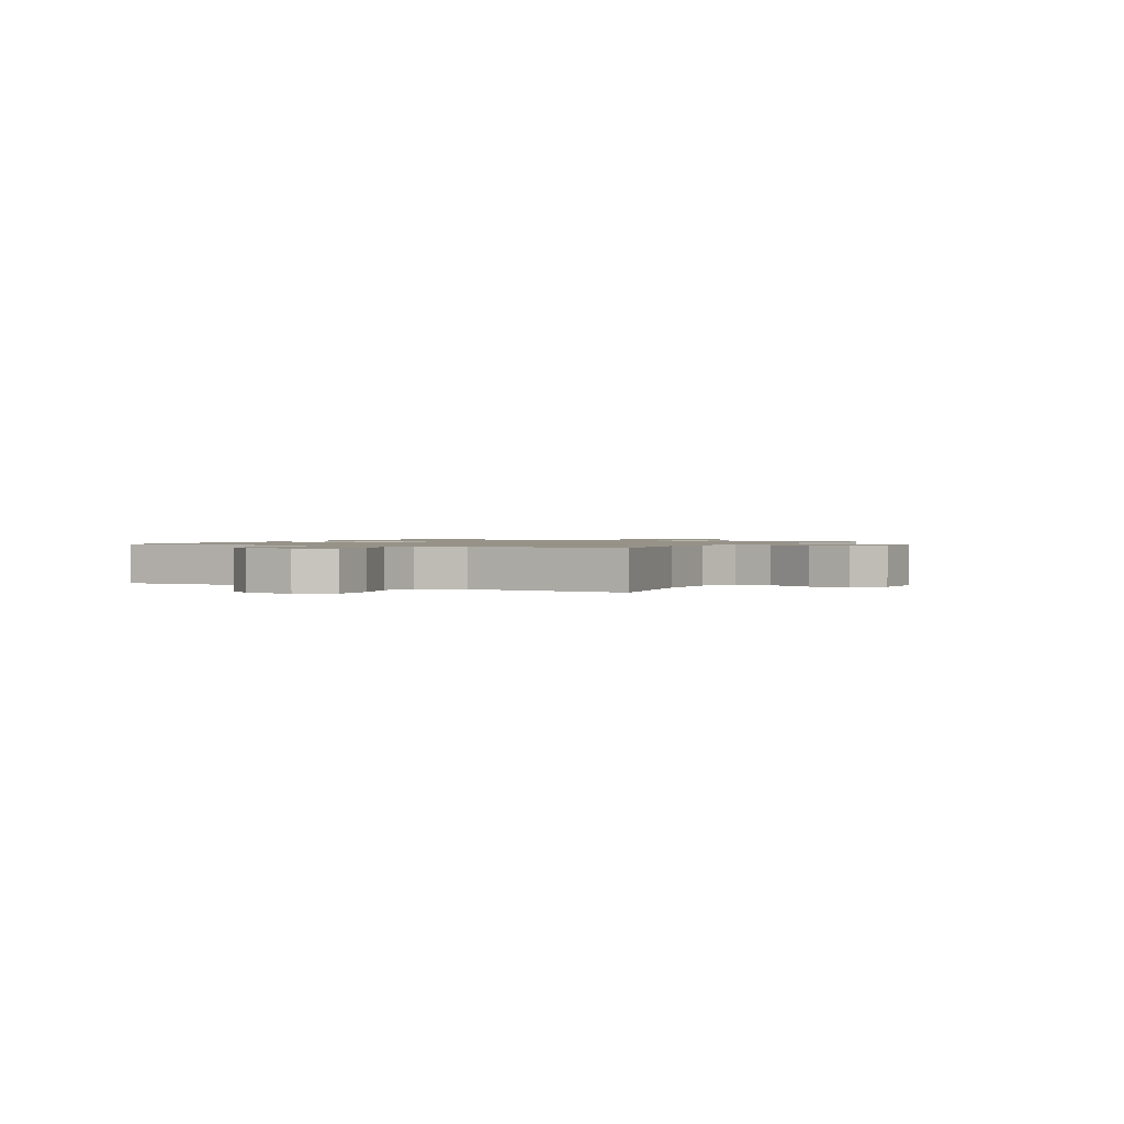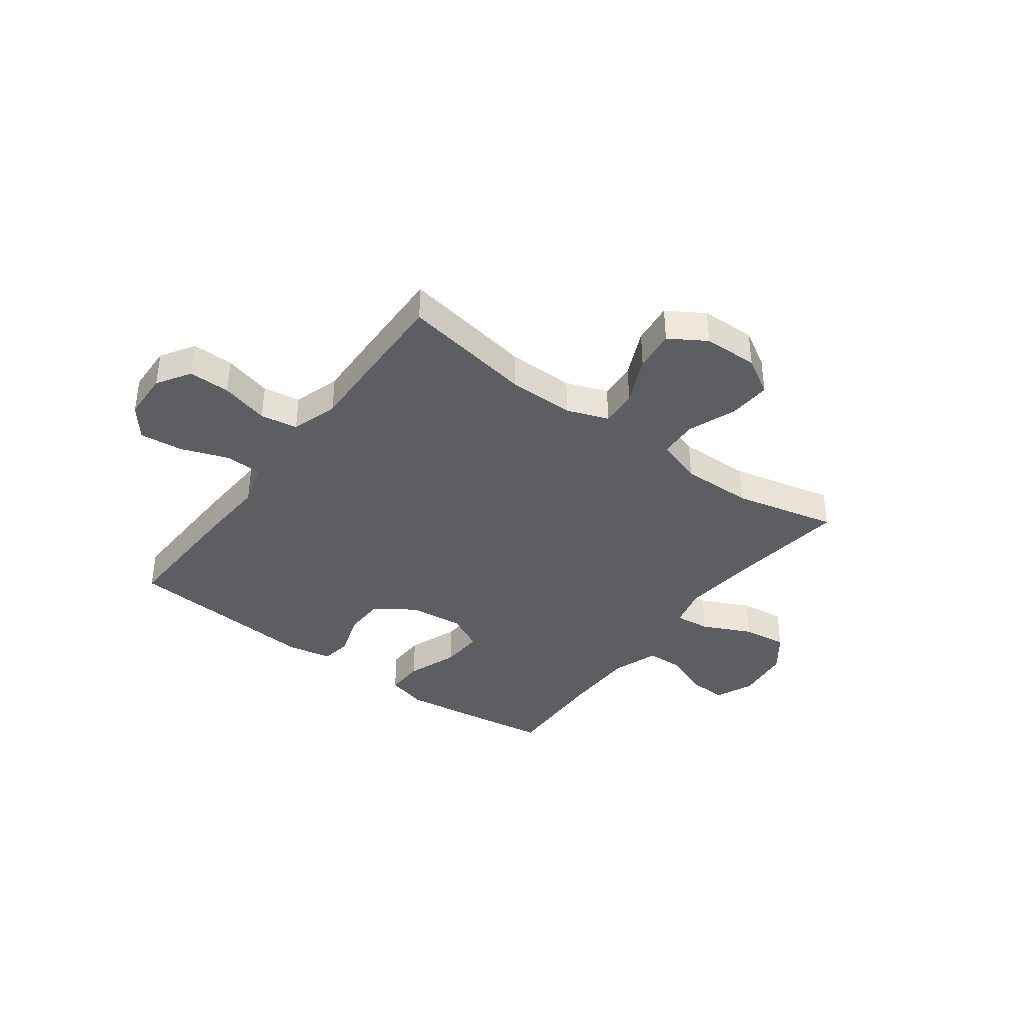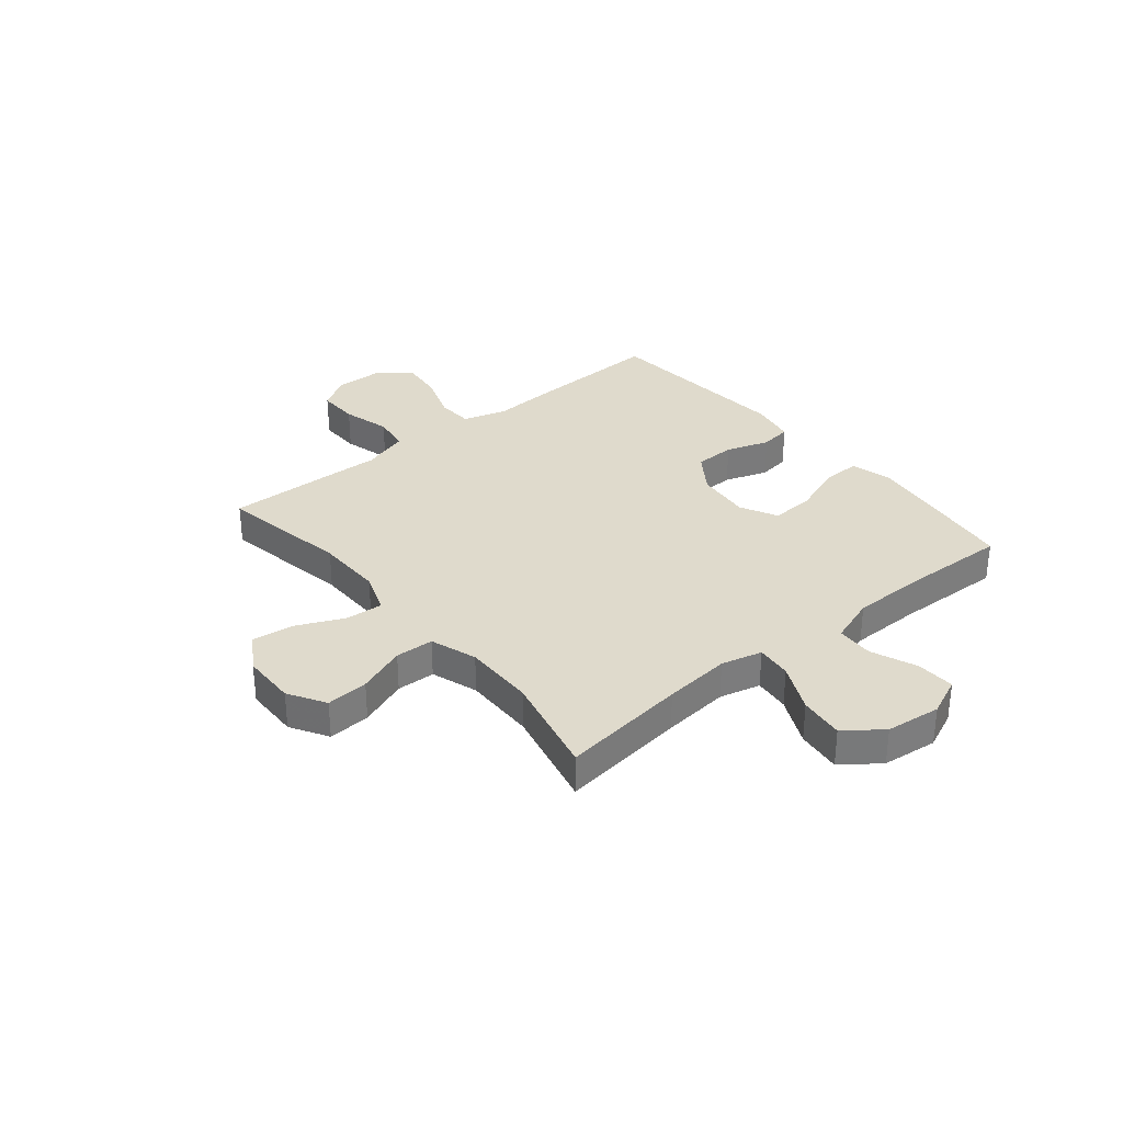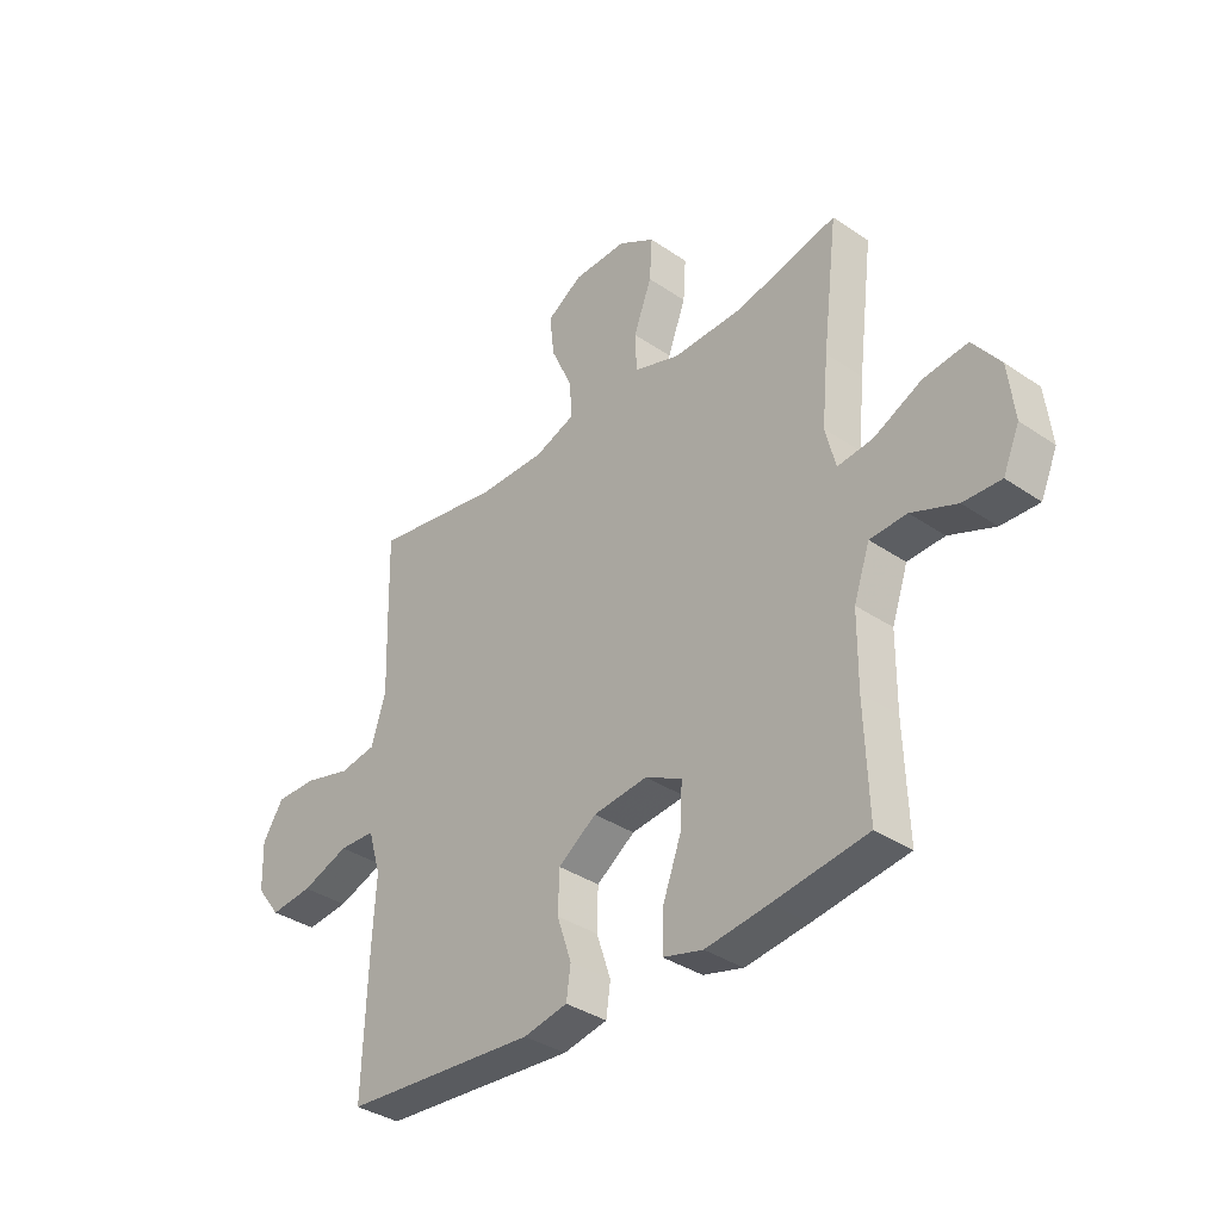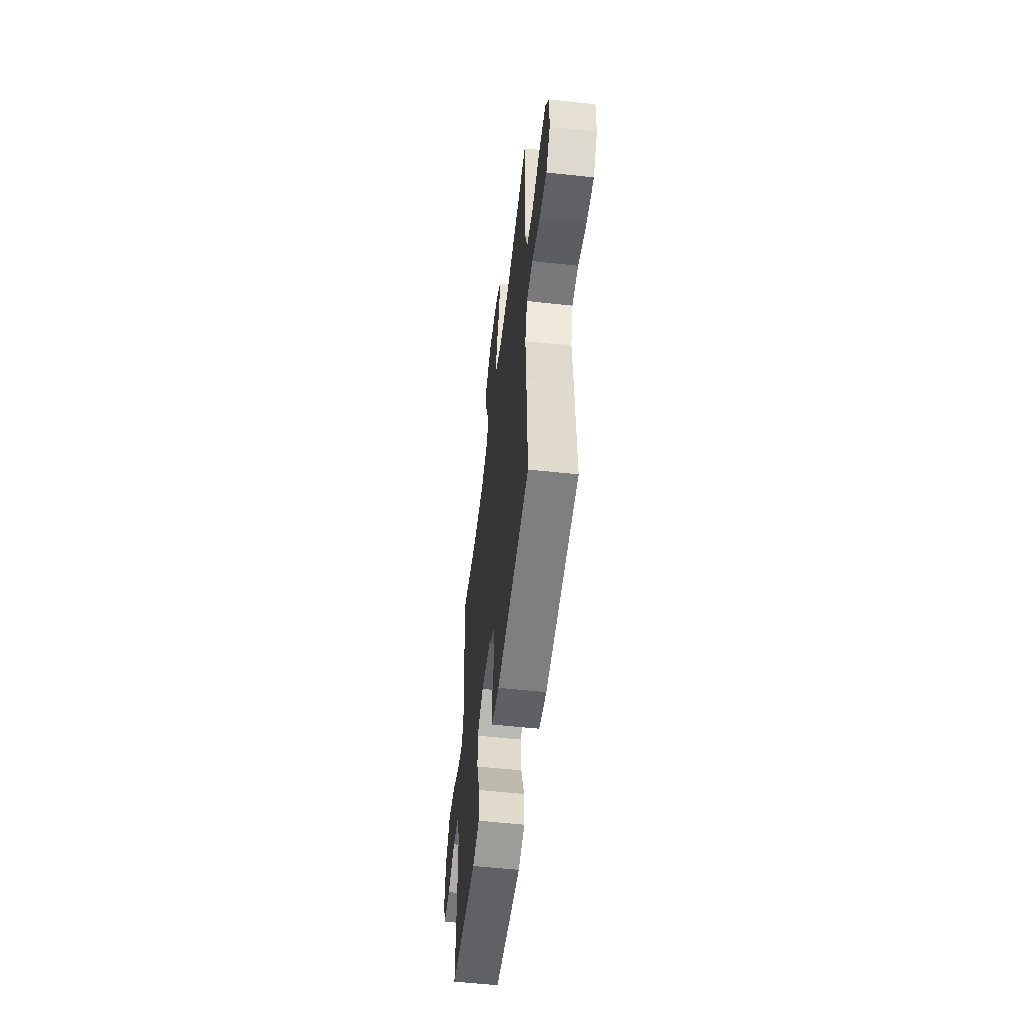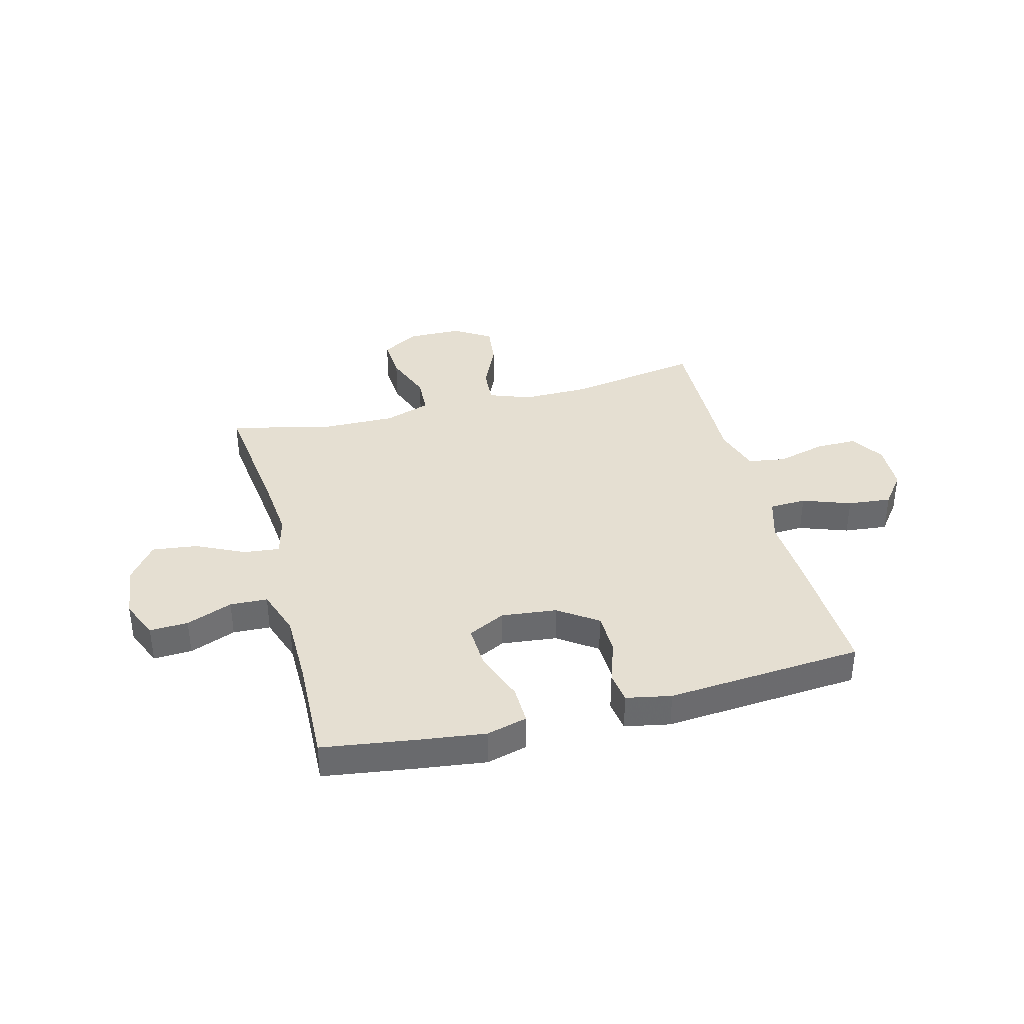
<metadata>
{"format":"obj","ext":"obj","renderer":"f3d","projection":"perspective","resolution":1024,"background":"white","views":[{"elev":1.2,"azim":-61.4,"up":"+Y"},{"elev":-38.3,"azim":-36.5,"up":"+Y"},{"elev":32.5,"azim":50.5,"up":"+Y"},{"elev":-35.9,"azim":48.2,"up":"+Z"},{"elev":-55.3,"azim":-96.6,"up":"+Z"},{"elev":37.4,"azim":165.5,"up":"+Y"}]}
</metadata>
<code>
v 0.5 0.07 -0.5
v 0.324 0.07 -0.525
v 0.206 0.07 -0.54
v 0.131 0.07 -0.52
v 0.133 0.07 -0.448
v 0.168 0.07 -0.353
v 0.172 0.07 -0.273
v 0.103 0.07 -0.238
v 0.001 0.07 -0.249
v -0.071 0.07 -0.299
v -0.073 0.07 -0.375
v -0.046 0.07 -0.455
v -0.054 0.07 -0.513
v -0.137 0.07 -0.529
v -0.5 0.07 -0.5
v -0.491 0.07 -0.251
v -0.484 0.07 -0.127
v -0.508 0.07 -0.047
v -0.576 0.07 -0.044
v -0.665 0.07 -0.076
v -0.745 0.07 -0.084
v -0.79 0.07 -0.025
v -0.793 0.07 0.064
v -0.754 0.07 0.126
v -0.677 0.07 0.125
v -0.588 0.07 0.101
v -0.519 0.07 0.112
v -0.492 0.07 0.199
v -0.496 0.07 0.329
v -0.5 0.07 0.5
v -0.257 0.07 0.458
v -0.133 0.07 0.457
v -0.056 0.07 0.485
v -0.061 0.07 0.554
v -0.101 0.07 0.642
v -0.11 0.07 0.719
v -0.043 0.07 0.761
v 0.058 0.07 0.763
v 0.127 0.07 0.722
v 0.122 0.07 0.644
v 0.088 0.07 0.554
v 0.091 0.07 0.483
v 0.177 0.07 0.454
v 0.31 0.07 0.456
v 0.5 0.07 0.5
v 0.471 0.07 0.266
v 0.459 0.07 0.142
v 0.478 0.07 0.066
v 0.544 0.07 0.073
v 0.634 0.07 0.116
v 0.717 0.07 0.126
v 0.768 0.07 0.058
v 0.78 0.07 -0.044
v 0.749 0.07 -0.115
v 0.678 0.07 -0.112
v 0.593 0.07 -0.078
v 0.524 0.07 -0.081
v 0.494 0.07 -0.168
v 0.493 0.07 -0.301
v 0.5 0 -0.5
v 0.324 0 -0.525
v 0.206 0 -0.54
v 0.131 0 -0.52
v 0.133 0 -0.448
v 0.168 0 -0.353
v 0.172 0 -0.273
v 0.103 0 -0.238
v 0.001 0 -0.249
v -0.071 0 -0.299
v -0.073 0 -0.375
v -0.046 0 -0.455
v -0.054 0 -0.513
v -0.137 0 -0.529
v -0.5 0 -0.5
v -0.491 0 -0.251
v -0.484 0 -0.127
v -0.508 0 -0.047
v -0.576 0 -0.044
v -0.665 0 -0.076
v -0.745 0 -0.084
v -0.79 0 -0.025
v -0.793 0 0.064
v -0.754 0 0.126
v -0.677 0 0.125
v -0.588 0 0.101
v -0.519 0 0.112
v -0.492 0 0.199
v -0.496 0 0.329
v -0.5 0 0.5
v -0.257 0 0.458
v -0.133 0 0.457
v -0.056 0 0.485
v -0.061 0 0.554
v -0.101 0 0.642
v -0.11 0 0.719
v -0.043 0 0.761
v 0.058 0 0.763
v 0.127 0 0.722
v 0.122 0 0.644
v 0.088 0 0.554
v 0.091 0 0.483
v 0.177 0 0.454
v 0.31 0 0.456
v 0.5 0 0.5
v 0.471 0 0.266
v 0.459 0 0.142
v 0.478 0 0.066
v 0.544 0 0.073
v 0.634 0 0.116
v 0.717 0 0.126
v 0.768 0 0.058
v 0.78 0 -0.044
v 0.749 0 -0.115
v 0.678 0 -0.112
v 0.593 0 -0.078
v 0.524 0 -0.081
v 0.494 0 -0.168
v 0.493 0 -0.301
f 53 54 55 56
f 53 56 57
f 52 53 57
f 49 50 51 52
f 48 49 52 57
f 44 45 46
f 43 44 46 47
f 42 43 47 48
f 38 39 40 41
f 38 41 42
f 37 38 42
f 34 35 36 37
f 33 34 37 42
f 32 33 42 48
f 28 29 30 31
f 27 28 31 32
f 23 24 25 26
f 23 26 27
f 22 23 27
f 19 20 21 22
f 18 19 22 27
f 17 18 27 32
f 11 12 13 14
f 10 11 14 15
f 9 10 15 16
f 3 4 5 6
f 3 6 7
f 59 1 2 3
f 58 59 3 7
f 8 9 16 17
f 8 17 32 48
f 48 57 58
f 7 8 48 58
f 115 114 113 112
f 116 115 112
f 116 112 111
f 111 110 109 108
f 116 111 108 107
f 105 104 103
f 106 105 103 102
f 107 106 102 101
f 100 99 98 97
f 101 100 97
f 101 97 96
f 96 95 94 93
f 101 96 93 92
f 107 101 92 91
f 90 89 88 87
f 91 90 87 86
f 85 84 83 82
f 86 85 82
f 86 82 81
f 81 80 79 78
f 86 81 78 77
f 91 86 77 76
f 73 72 71 70
f 74 73 70 69
f 75 74 69 68
f 65 64 63 62
f 66 65 62
f 62 61 60 118
f 66 62 118 117
f 76 75 68 67
f 107 91 76 67
f 117 116 107
f 117 107 67 66
f 1 60 61 2
f 2 61 62 3
f 3 62 63 4
f 4 63 64 5
f 5 64 65 6
f 6 65 66 7
f 7 66 67 8
f 8 67 68 9
f 9 68 69 10
f 10 69 70 11
f 11 70 71 12
f 12 71 72 13
f 13 72 73 14
f 14 73 74 15
f 15 74 75 16
f 16 75 76 17
f 17 76 77 18
f 18 77 78 19
f 19 78 79 20
f 20 79 80 21
f 21 80 81 22
f 22 81 82 23
f 23 82 83 24
f 24 83 84 25
f 25 84 85 26
f 26 85 86 27
f 27 86 87 28
f 28 87 88 29
f 29 88 89 30
f 30 89 90 31
f 31 90 91 32
f 32 91 92 33
f 33 92 93 34
f 34 93 94 35
f 35 94 95 36
f 36 95 96 37
f 37 96 97 38
f 38 97 98 39
f 39 98 99 40
f 40 99 100 41
f 41 100 101 42
f 42 101 102 43
f 43 102 103 44
f 44 103 104 45
f 45 104 105 46
f 46 105 106 47
f 47 106 107 48
f 48 107 108 49
f 49 108 109 50
f 50 109 110 51
f 51 110 111 52
f 52 111 112 53
f 53 112 113 54
f 54 113 114 55
f 55 114 115 56
f 56 115 116 57
f 57 116 117 58
f 58 117 118 59
f 59 118 60 1

</code>
